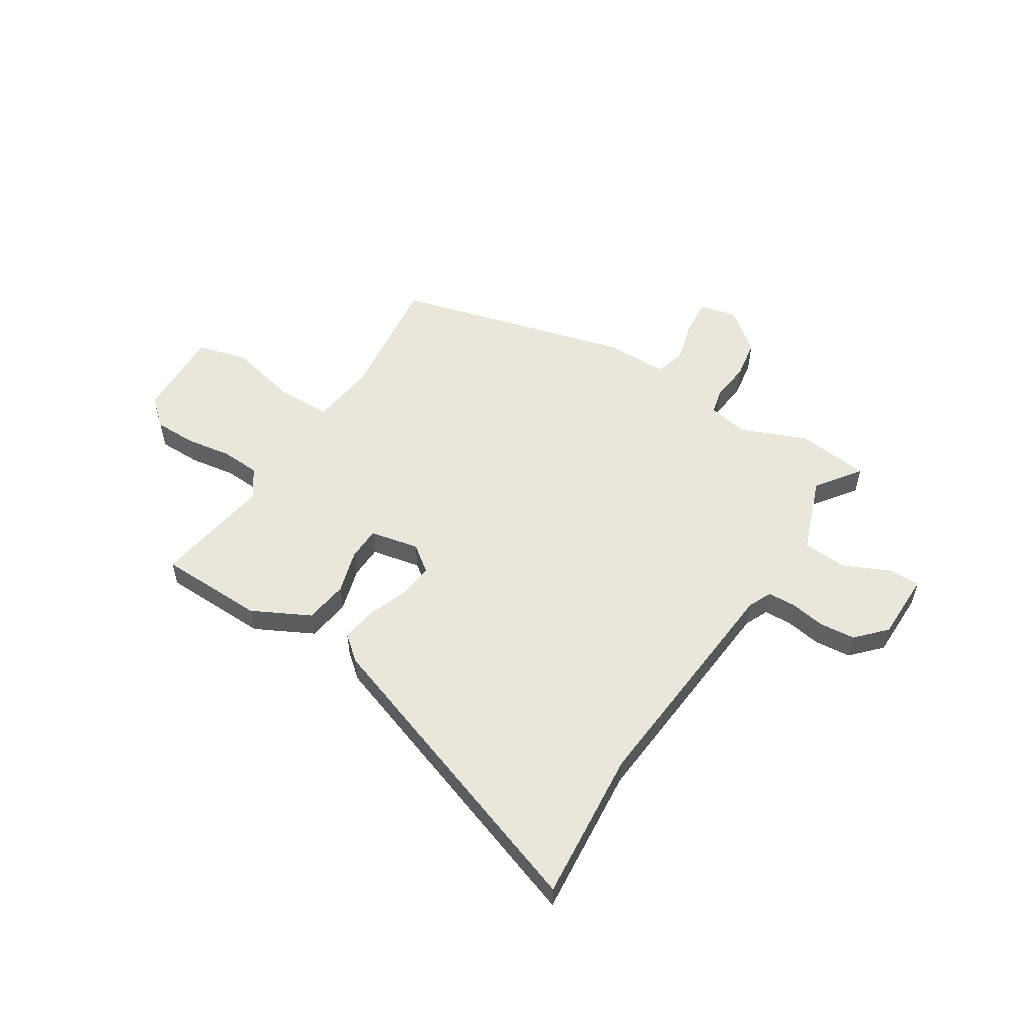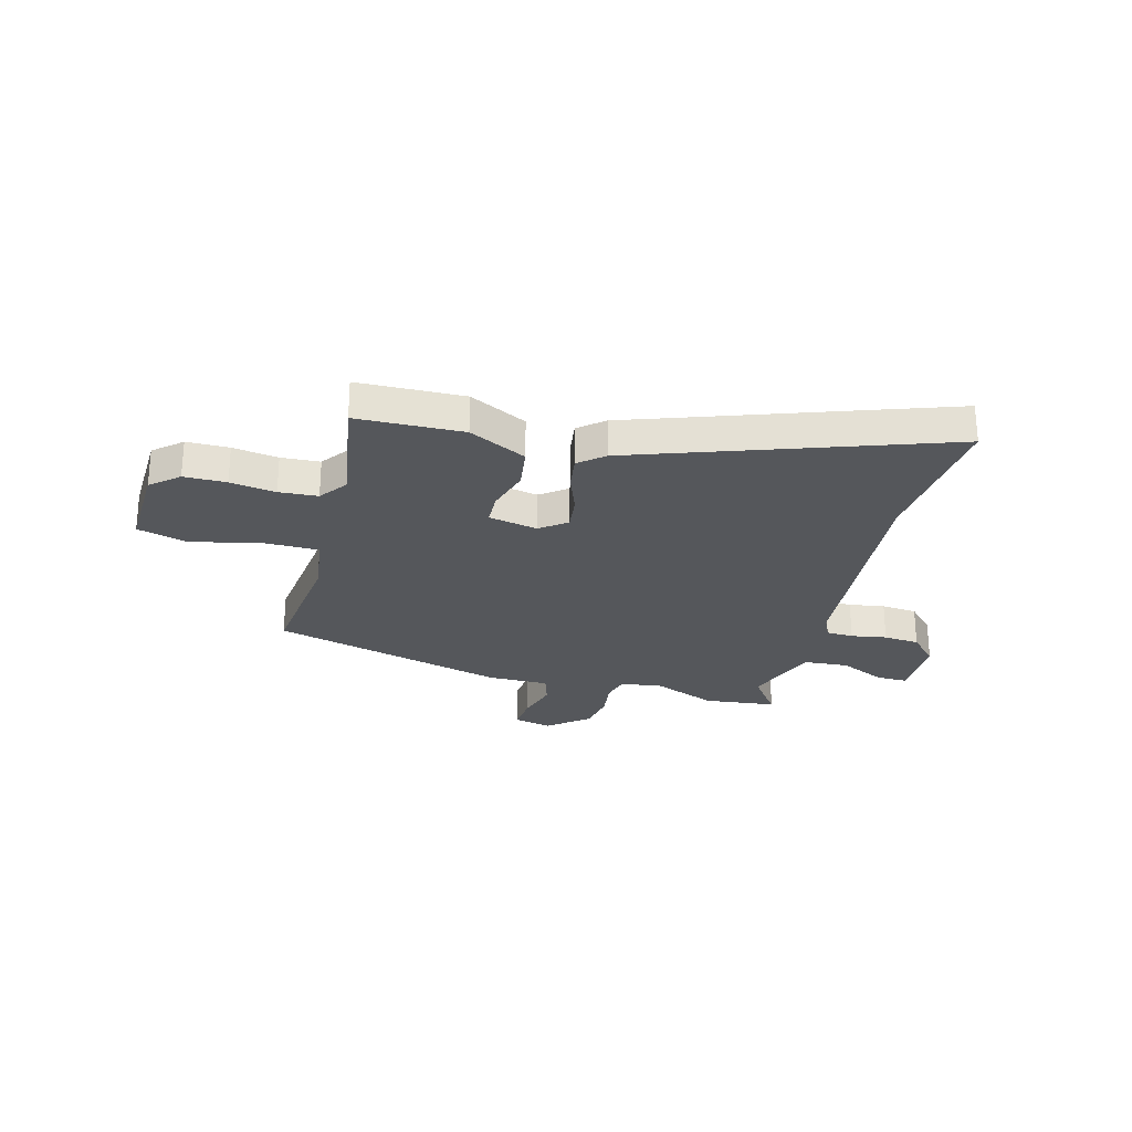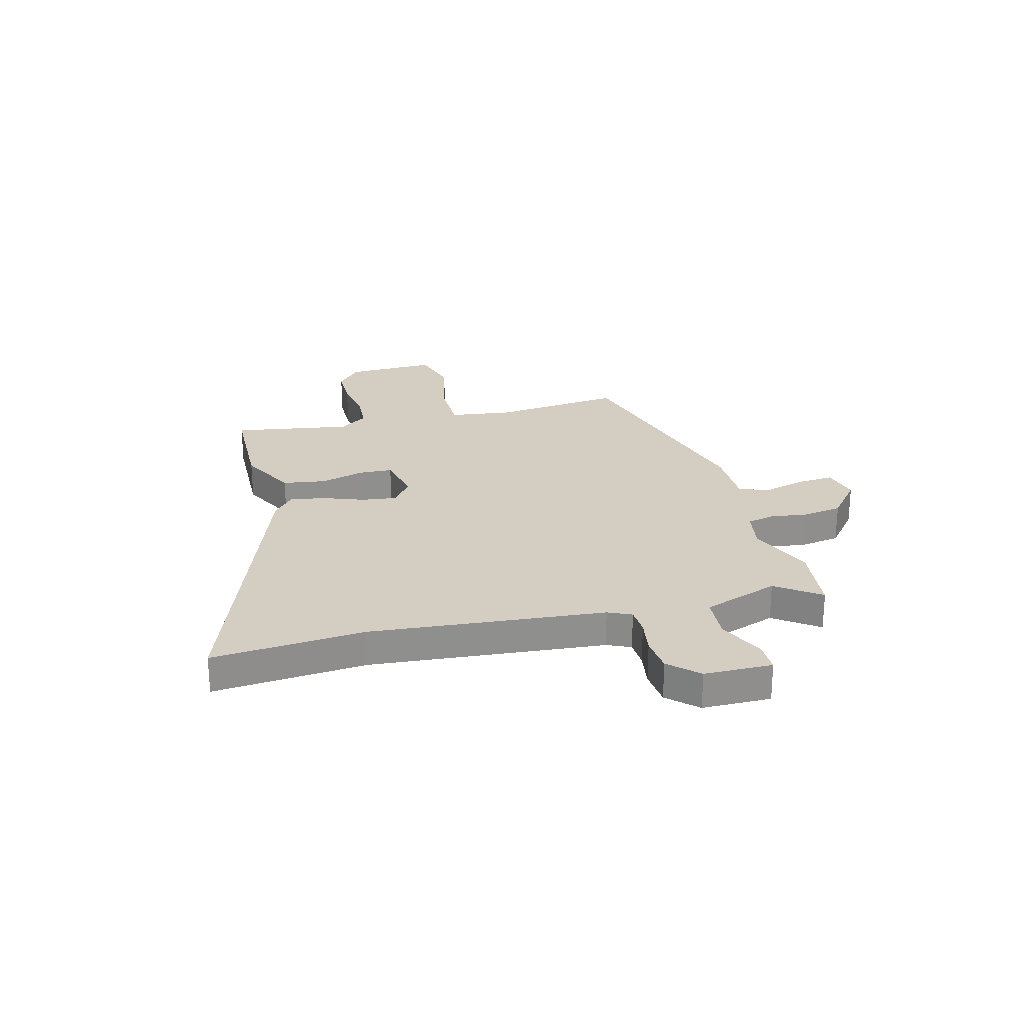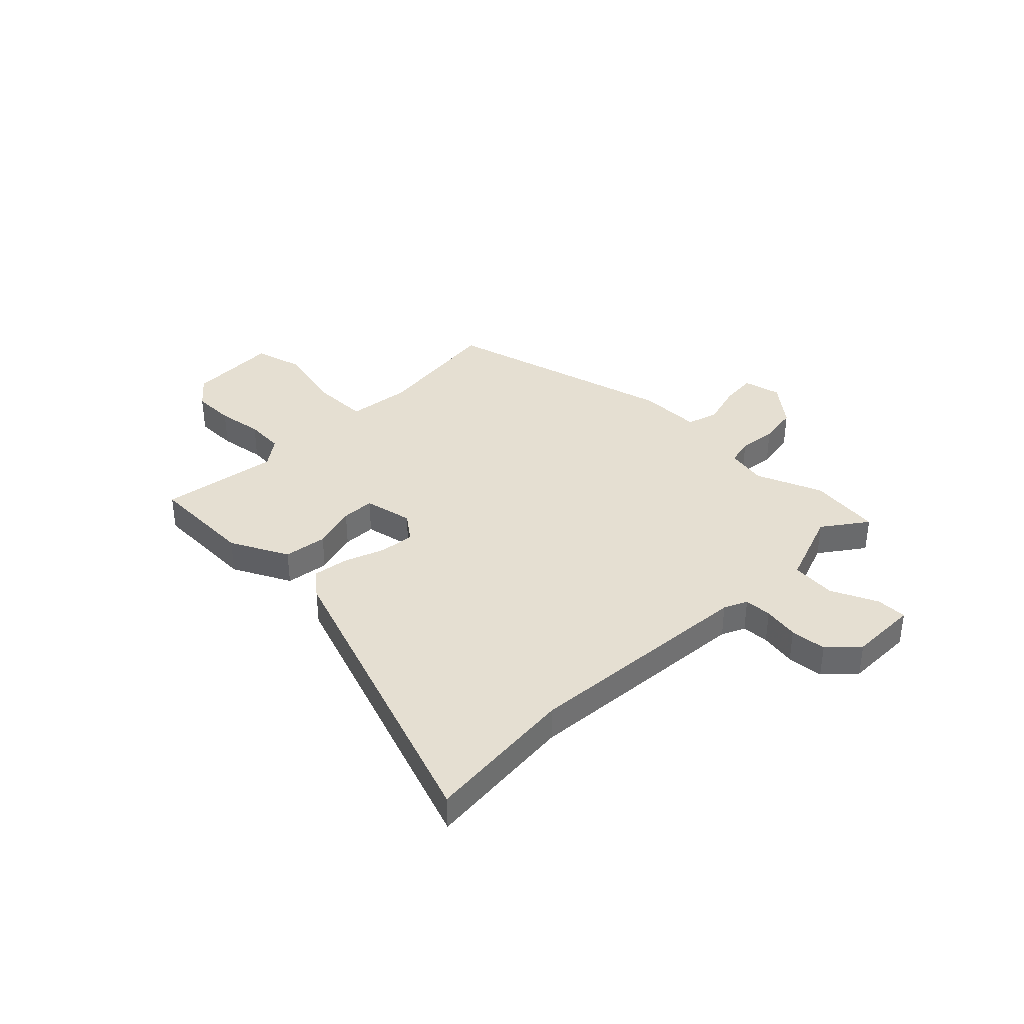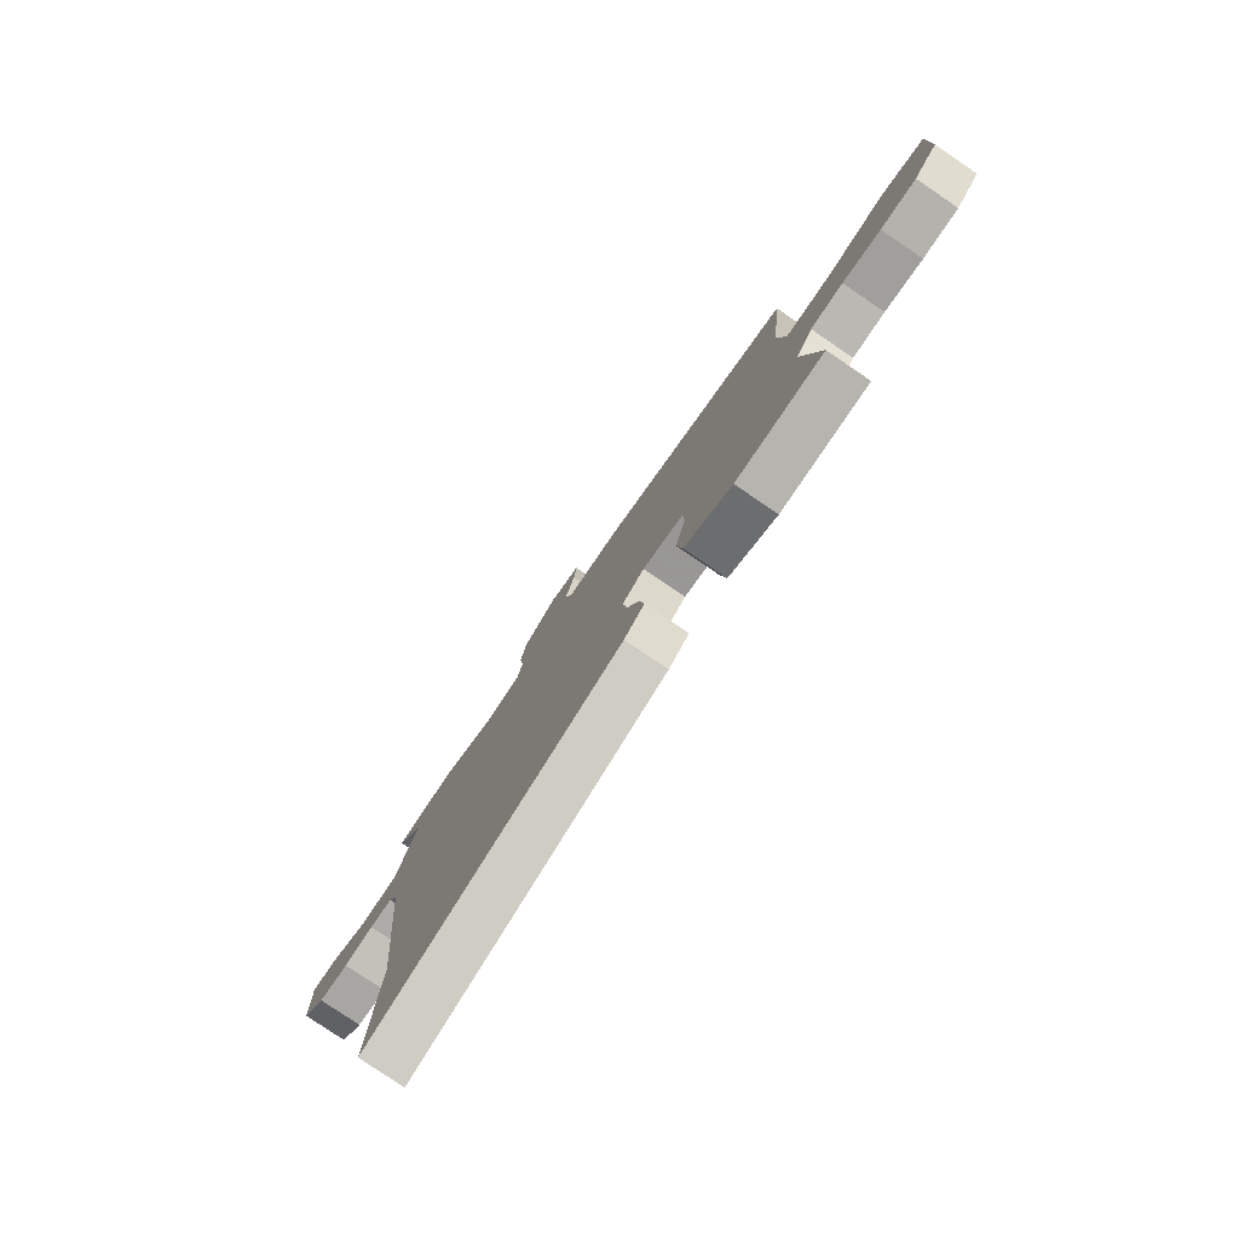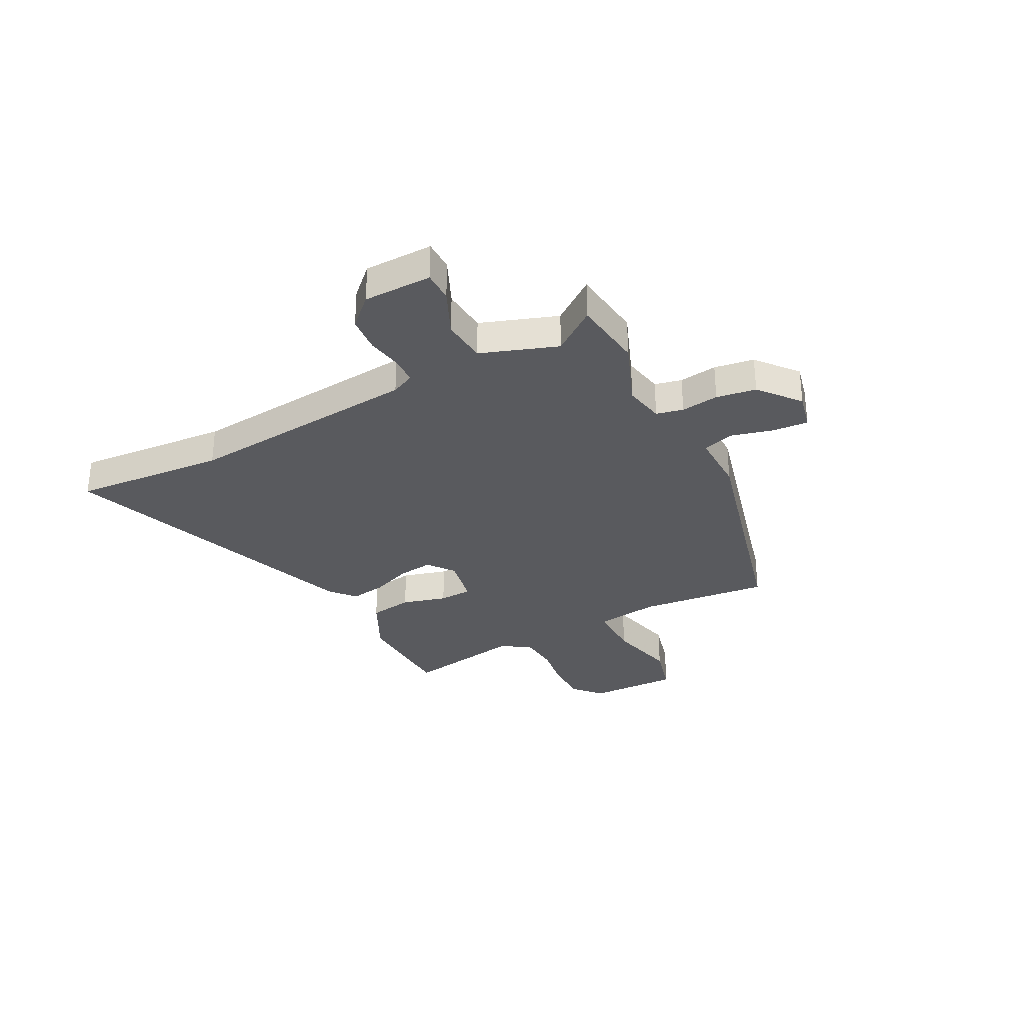
<metadata>
{"format":"obj","ext":"obj","renderer":"f3d","projection":"perspective","resolution":1024,"background":"white","views":[{"elev":54.8,"azim":-148.2,"up":"+Y"},{"elev":-26.5,"azim":164.6,"up":"+Y"},{"elev":25.1,"azim":-105.0,"up":"+Y"},{"elev":37.5,"azim":-135.8,"up":"+Y"},{"elev":-78.9,"azim":55.8,"up":"+Z"},{"elev":-31.4,"azim":-62.3,"up":"+Y"}]}
</metadata>
<code>
v -0.574 0.07 0.491
v -0.435 0.07 0.508
v -0.307 0.07 0.457
v -0.229 0.07 0.472
v -0.217 0.07 0.524
v -0.227 0.07 0.597
v -0.215 0.07 0.674
v -0.137 0.07 0.738
v -0.064 0.07 0.721
v -0.069 0.07 0.653
v -0.091 0.07 0.57
v -0.072 0.07 0.51
v 0.048 0.07 0.511
v 0.504 0.07 0.392
v 0.477 0.07 0.14
v 0.494 0.07 0.018
v 0.601 0.07 0.018
v 0.735 0.07 0.05
v 0.832 0.07 0.024
v 0.828 0.07 -0.151
v 0.775 0.07 -0.198
v 0.693 0.07 -0.199
v 0.605 0.07 -0.186
v 0.53 0.07 -0.191
v 0.491 0.07 -0.246
v 0.53 0.07 -0.475
v 0.325 0.07 -0.482
v 0.213 0.07 -0.426
v 0.2 0.07 -0.342
v 0.224 0.07 -0.256
v 0.221 0.07 -0.192
v 0.126 0.07 -0.173
v 0.075 0.07 -0.212
v 0.084 0.07 -0.28
v 0.114 0.07 -0.358
v 0.125 0.07 -0.426
v 0.077 0.07 -0.467
v -0.514 0.07 -0.681
v -0.491 0.07 -0.386
v -0.533 0.07 0.066
v -0.554 0.07 0.111
v -0.607 0.07 0.113
v -0.676 0.07 0.101
v -0.746 0.07 0.107
v -0.799 0.07 0.162
v -0.801 0.07 0.294
v -0.741 0.07 0.294
v -0.651 0.07 0.253
v -0.564 0.07 0.26
v -0.512 0.07 0.407
v -0.574 0 0.491
v -0.435 0 0.508
v -0.307 0 0.457
v -0.229 0 0.472
v -0.217 0 0.524
v -0.227 0 0.597
v -0.215 0 0.674
v -0.137 0 0.738
v -0.064 0 0.721
v -0.069 0 0.653
v -0.091 0 0.57
v -0.072 0 0.51
v 0.048 0 0.511
v 0.504 0 0.392
v 0.477 0 0.14
v 0.494 0 0.018
v 0.601 0 0.018
v 0.735 0 0.05
v 0.832 0 0.024
v 0.828 0 -0.151
v 0.775 0 -0.198
v 0.693 0 -0.199
v 0.605 0 -0.186
v 0.53 0 -0.191
v 0.491 0 -0.246
v 0.53 0 -0.475
v 0.325 0 -0.482
v 0.213 0 -0.426
v 0.2 0 -0.342
v 0.224 0 -0.256
v 0.221 0 -0.192
v 0.126 0 -0.173
v 0.075 0 -0.212
v 0.084 0 -0.28
v 0.114 0 -0.358
v 0.125 0 -0.426
v 0.077 0 -0.467
v -0.514 0 -0.681
v -0.491 0 -0.386
v -0.533 0 0.066
v -0.554 0 0.111
v -0.607 0 0.113
v -0.676 0 0.101
v -0.746 0 0.107
v -0.799 0 0.162
v -0.801 0 0.294
v -0.741 0 0.294
v -0.651 0 0.253
v -0.564 0 0.26
v -0.512 0 0.407
f 46 47 48
f 45 46 48
f 44 45 48
f 43 44 48
f 42 43 48
f 41 42 48 49
f 40 41 49 50
f 37 38 39
f 36 37 39
f 35 36 39
f 34 35 39
f 39 40 50
f 34 39 50
f 33 34 50
f 28 29 30
f 27 28 30
f 26 27 30
f 25 26 30
f 24 25 30 31
f 23 24 31 32
f 21 22 23
f 20 21 23
f 19 20 23
f 18 19 23
f 17 18 23
f 16 17 23 32
f 12 13 14 15
f 12 15 16 32
f 9 10 11
f 8 9 11
f 7 8 11
f 6 7 11
f 5 6 11
f 12 32 33
f 11 12 33
f 5 11 33
f 4 5 33
f 1 2 3
f 50 1 3
f 3 4 33 50
f 98 97 96
f 98 96 95
f 98 95 94
f 98 94 93
f 98 93 92
f 99 98 92 91
f 100 99 91 90
f 89 88 87
f 89 87 86
f 89 86 85
f 89 85 84
f 100 90 89
f 100 89 84
f 100 84 83
f 80 79 78
f 80 78 77
f 80 77 76
f 80 76 75
f 81 80 75 74
f 82 81 74 73
f 73 72 71
f 73 71 70
f 73 70 69
f 73 69 68
f 73 68 67
f 82 73 67 66
f 65 64 63 62
f 82 66 65 62
f 61 60 59
f 61 59 58
f 61 58 57
f 61 57 56
f 61 56 55
f 83 82 62
f 83 62 61
f 83 61 55
f 83 55 54
f 53 52 51
f 53 51 100
f 100 83 54 53
f 1 51 52 2
f 2 52 53 3
f 3 53 54 4
f 4 54 55 5
f 5 55 56 6
f 6 56 57 7
f 7 57 58 8
f 8 58 59 9
f 9 59 60 10
f 10 60 61 11
f 11 61 62 12
f 12 62 63 13
f 13 63 64 14
f 14 64 65 15
f 15 65 66 16
f 16 66 67 17
f 17 67 68 18
f 18 68 69 19
f 19 69 70 20
f 20 70 71 21
f 21 71 72 22
f 22 72 73 23
f 23 73 74 24
f 24 74 75 25
f 25 75 76 26
f 26 76 77 27
f 27 77 78 28
f 28 78 79 29
f 29 79 80 30
f 30 80 81 31
f 31 81 82 32
f 32 82 83 33
f 33 83 84 34
f 34 84 85 35
f 35 85 86 36
f 36 86 87 37
f 37 87 88 38
f 38 88 89 39
f 39 89 90 40
f 40 90 91 41
f 41 91 92 42
f 42 92 93 43
f 43 93 94 44
f 44 94 95 45
f 45 95 96 46
f 46 96 97 47
f 47 97 98 48
f 48 98 99 49
f 49 99 100 50
f 50 100 51 1

</code>
